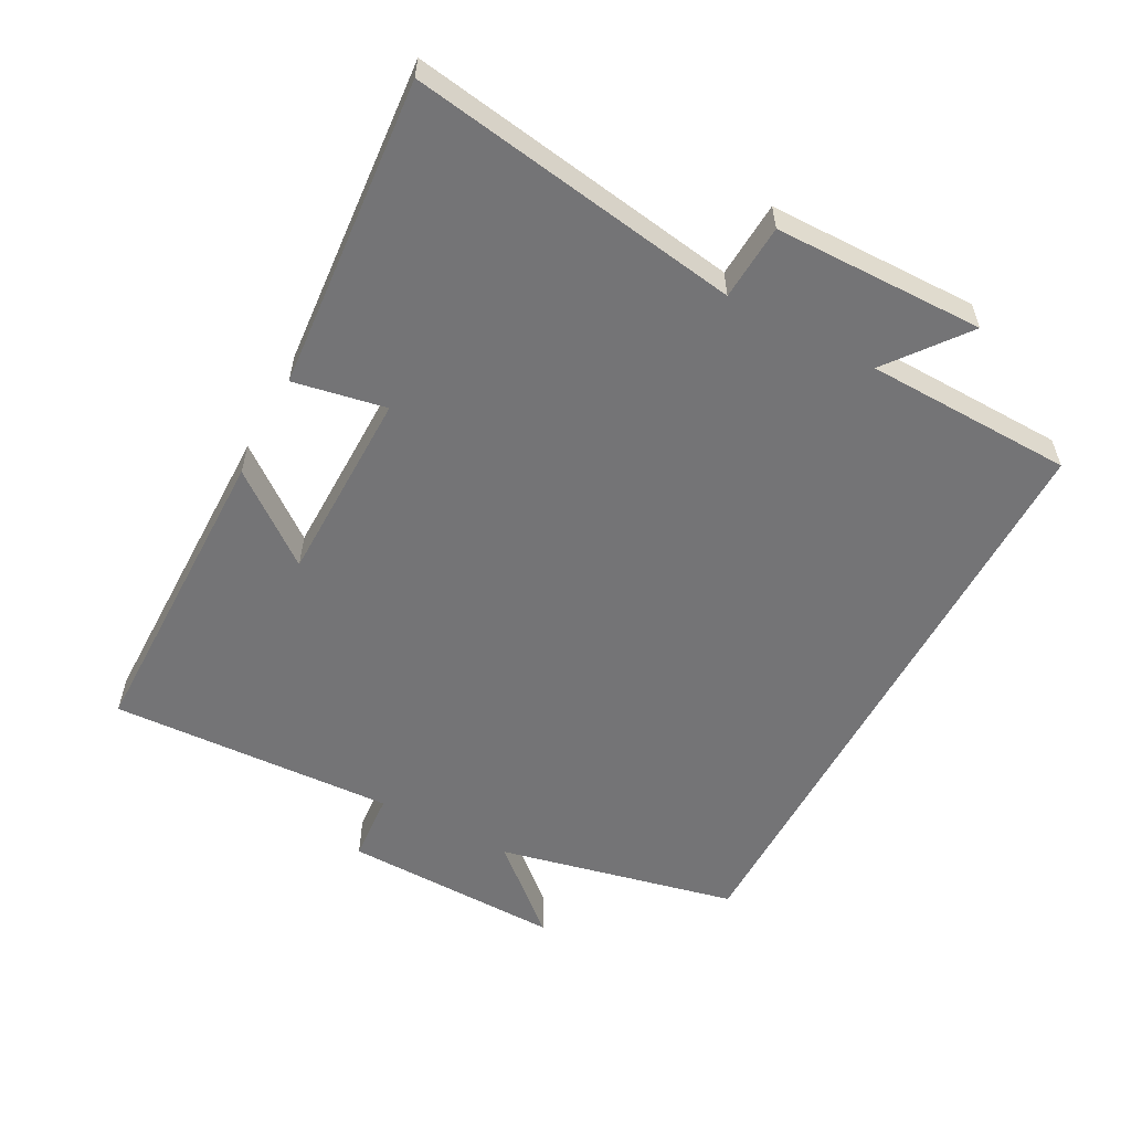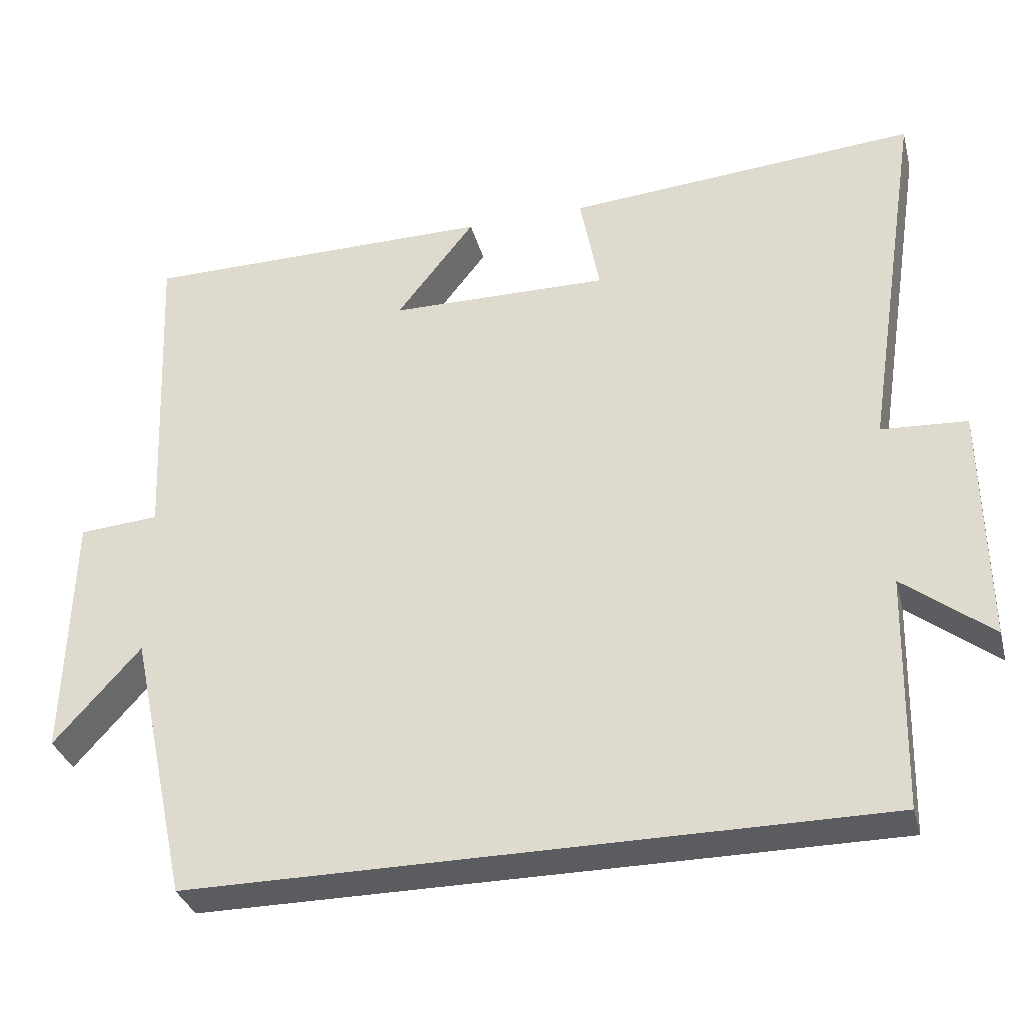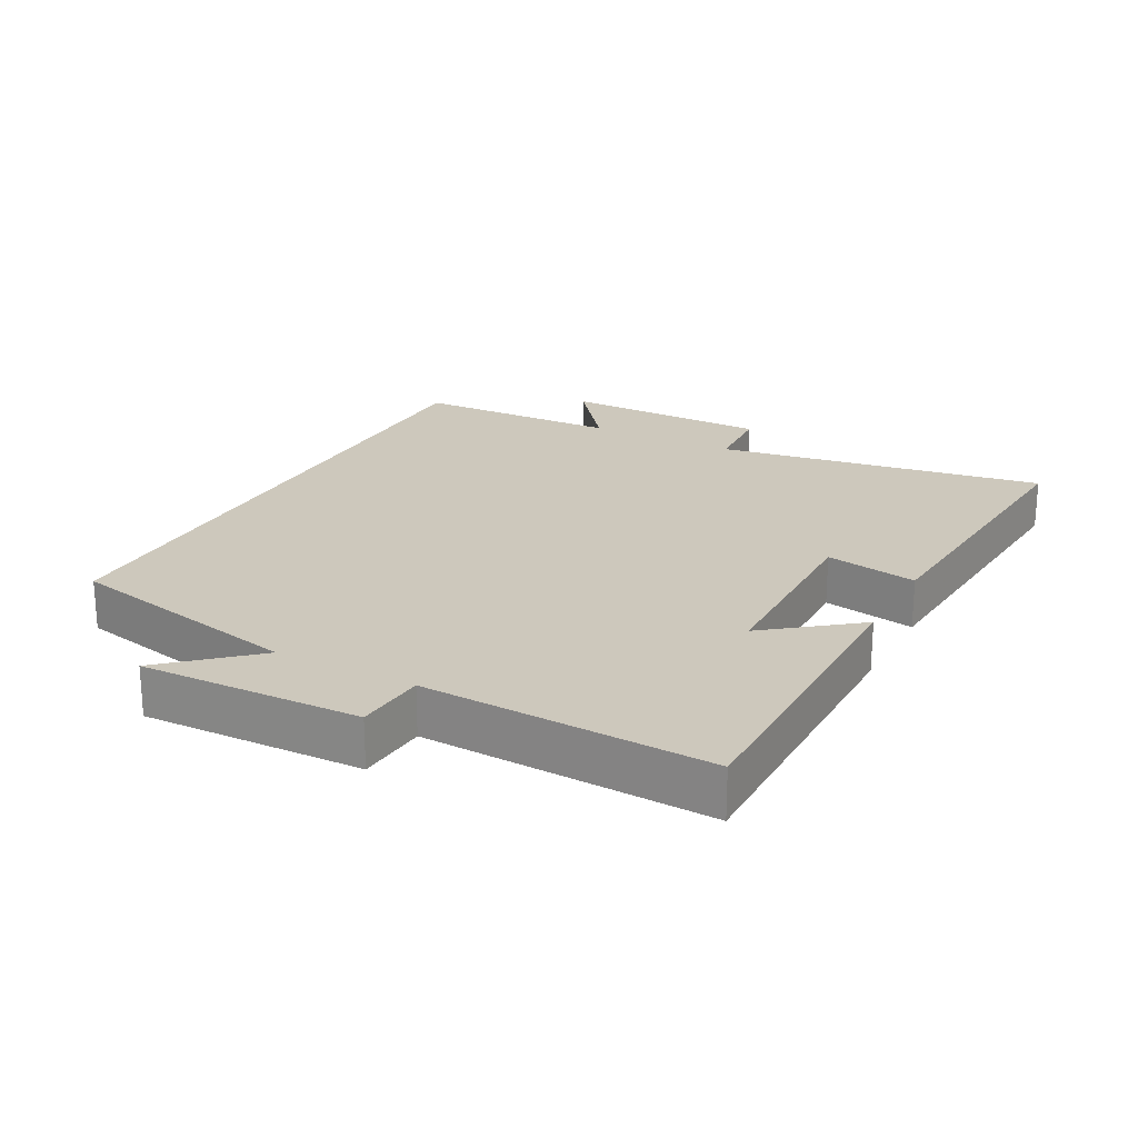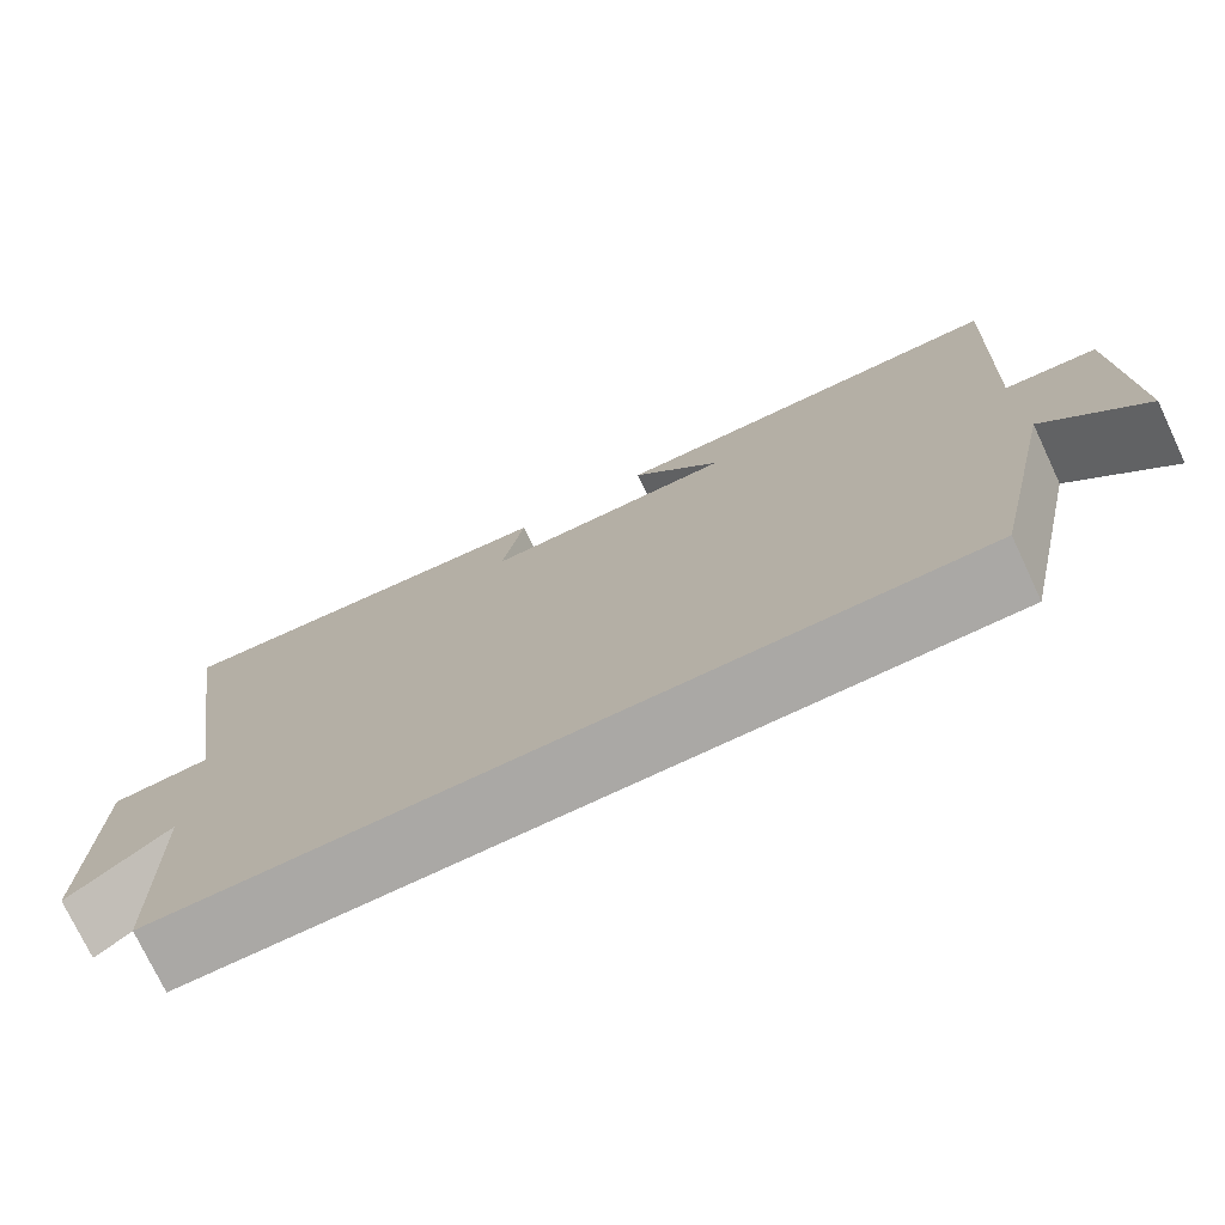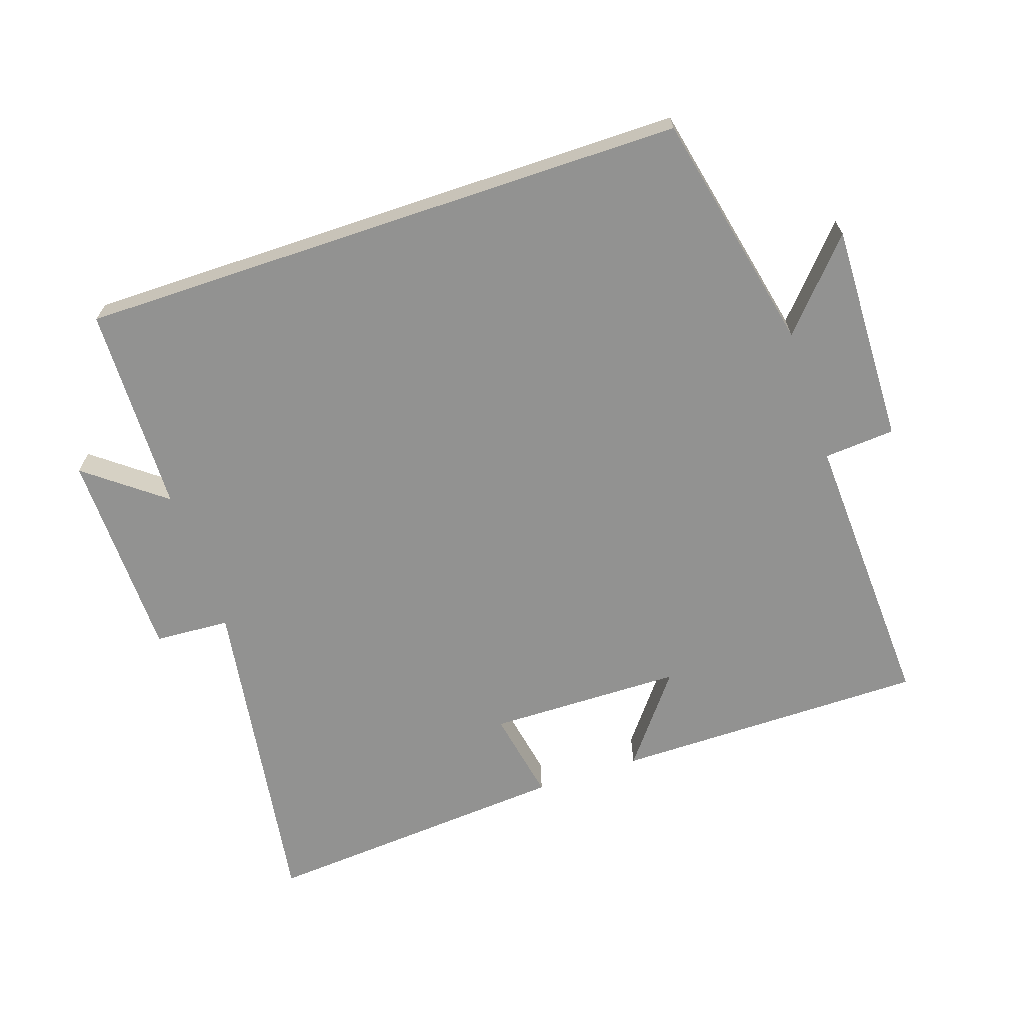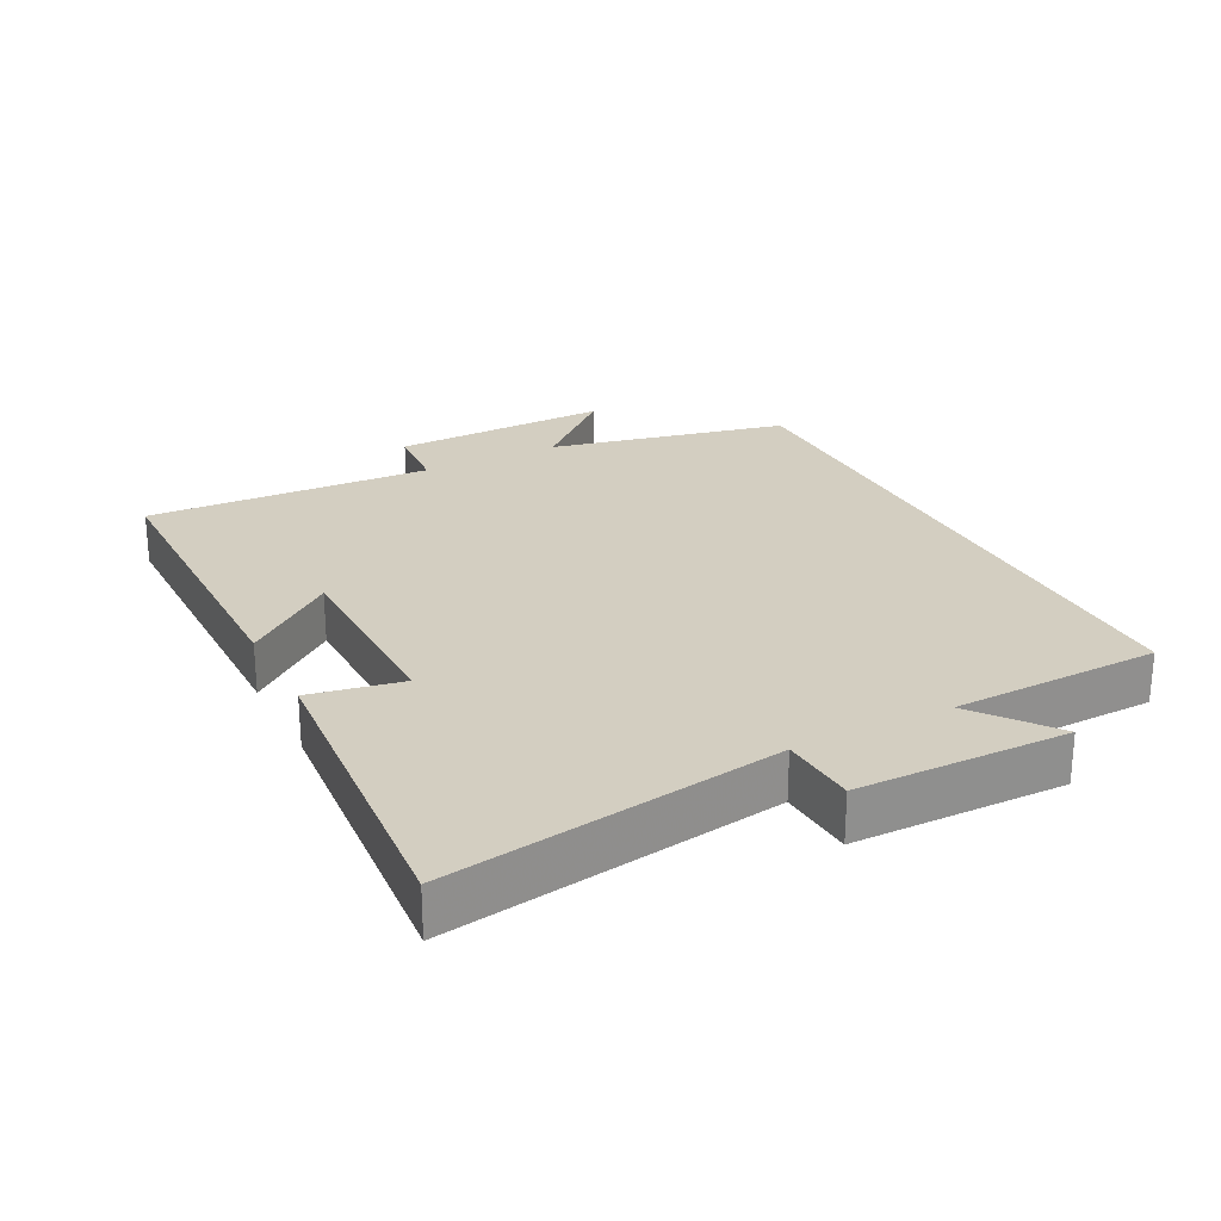
<metadata>
{"format":"obj","ext":"obj","renderer":"f3d","projection":"perspective","resolution":1024,"background":"white","views":[{"elev":-56.3,"azim":62.0,"up":"+Y"},{"elev":-33.6,"azim":14.4,"up":"+Z"},{"elev":22.1,"azim":-62.1,"up":"+Y"},{"elev":-75.1,"azim":-154.8,"up":"+Z"},{"elev":-66.3,"azim":-161.4,"up":"+Y"},{"elev":25.1,"azim":62.8,"up":"+Y"}]}
</metadata>
<code>
v 0.492 0.07 -0.5
v -0.421 0.07 -0.5
v -0.5 0.07 -0.14
v -0.614 0.07 -0.268
v -0.606 0.07 0.062
v -0.5 0.07 0.07
v -0.52 0.07 0.499
v -0.051 0.07 0.5
v -0.155 0.07 0.366
v 0.137 0.07 0.362
v 0.111 0.07 0.5
v 0.577 0.07 0.536
v 0.5 0.07 0.041
v 0.613 0.07 0.034
v 0.617 0.07 -0.28
v 0.5 0.07 -0.189
v 0.492 0 -0.5
v -0.421 0 -0.5
v -0.5 0 -0.14
v -0.614 0 -0.268
v -0.606 0 0.062
v -0.5 0 0.07
v -0.52 0 0.499
v -0.051 0 0.5
v -0.155 0 0.366
v 0.137 0 0.362
v 0.111 0 0.5
v 0.577 0 0.536
v 0.5 0 0.041
v 0.613 0 0.034
v 0.617 0 -0.28
v 0.5 0 -0.189
f 13 14 15 16
f 13 16 1 2
f 10 11 12 13
f 9 10 13 2
f 6 7 8 9
f 6 9 2 3
f 3 4 5 6
f 32 31 30 29
f 18 17 32 29
f 29 28 27 26
f 18 29 26 25
f 25 24 23 22
f 19 18 25 22
f 22 21 20 19
f 1 17 18 2
f 2 18 19 3
f 3 19 20 4
f 4 20 21 5
f 5 21 22 6
f 6 22 23 7
f 7 23 24 8
f 8 24 25 9
f 9 25 26 10
f 10 26 27 11
f 11 27 28 12
f 12 28 29 13
f 13 29 30 14
f 14 30 31 15
f 15 31 32 16
f 16 32 17 1

</code>
